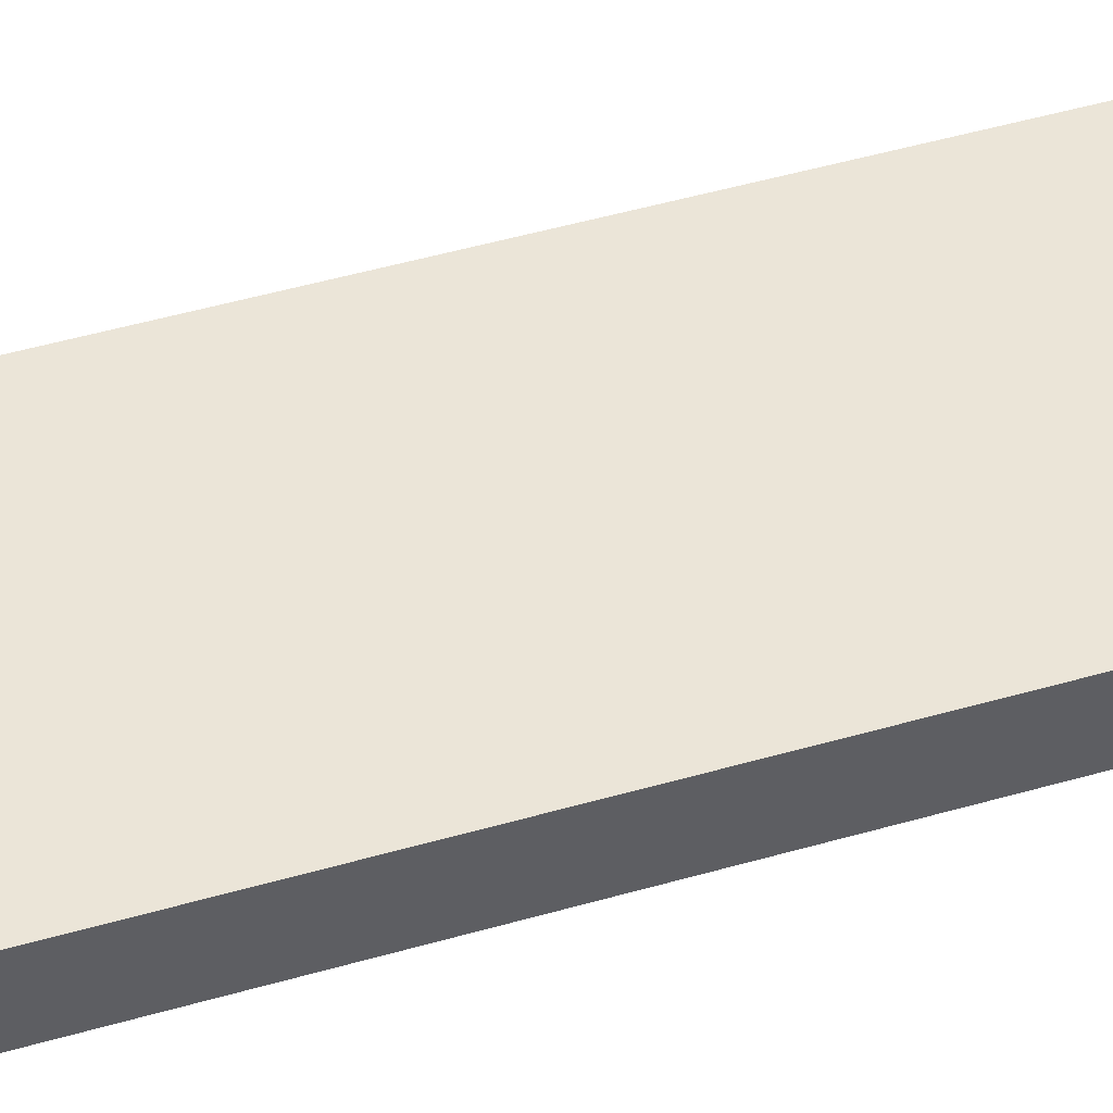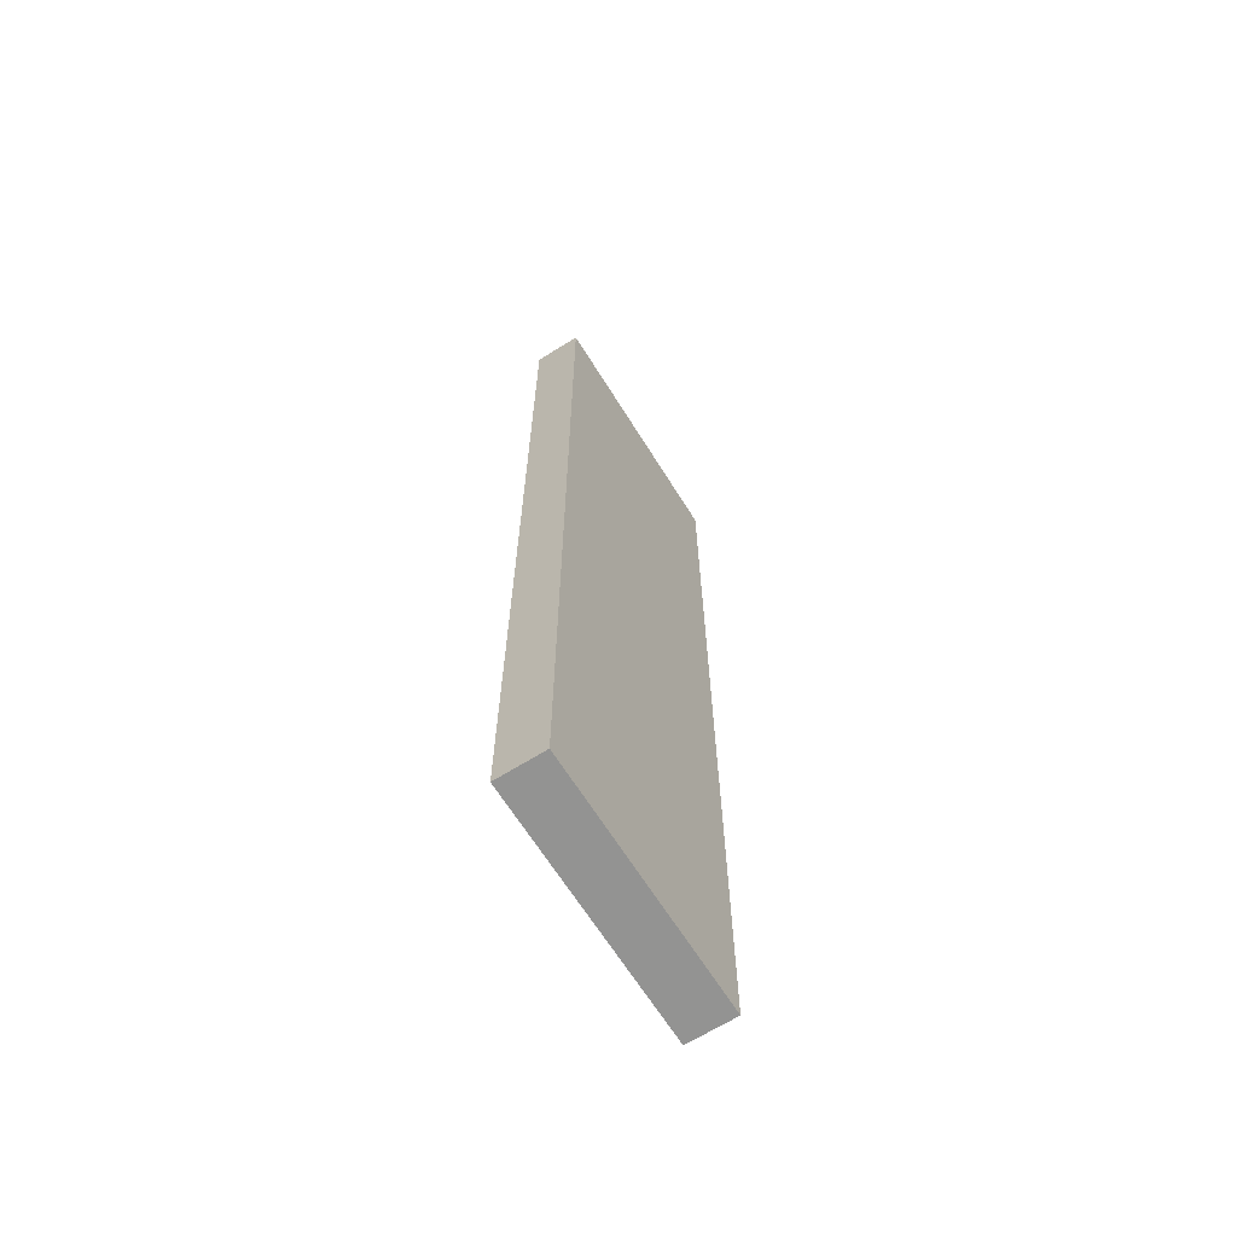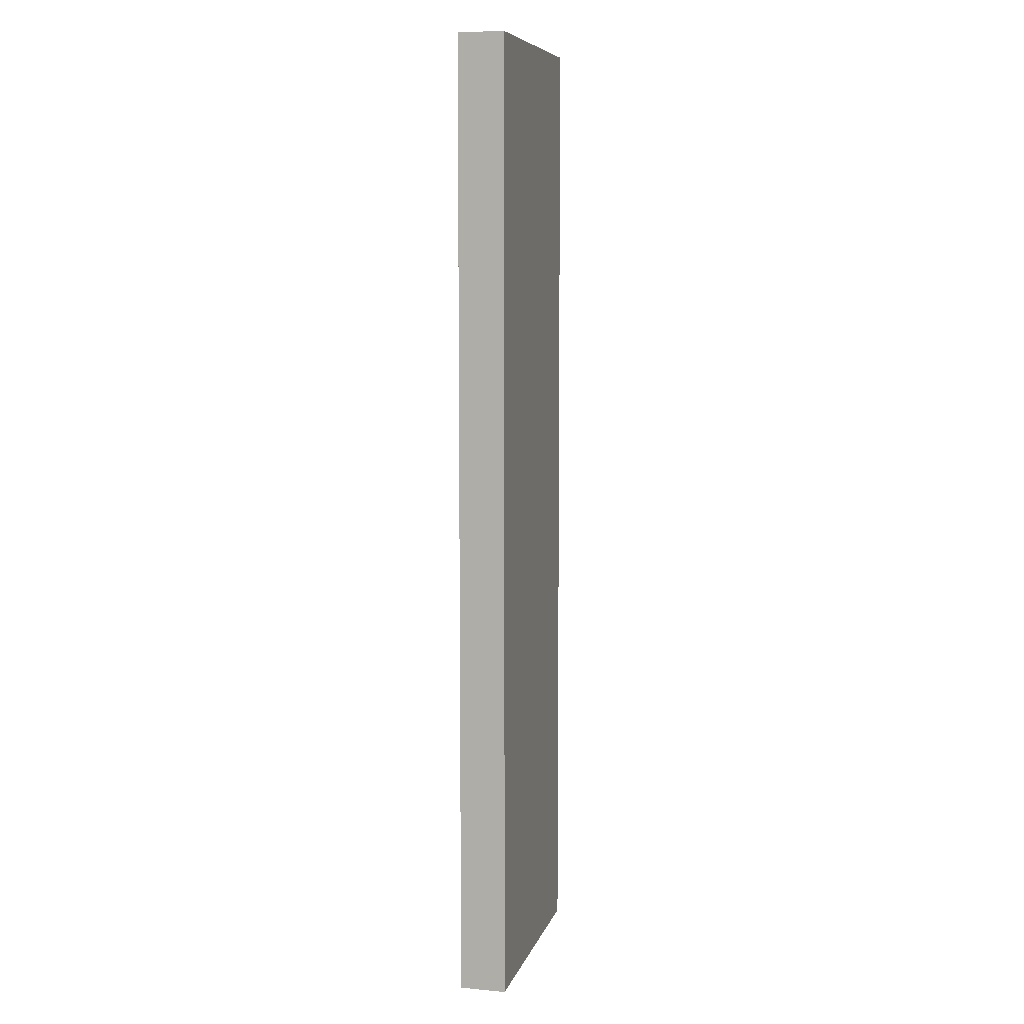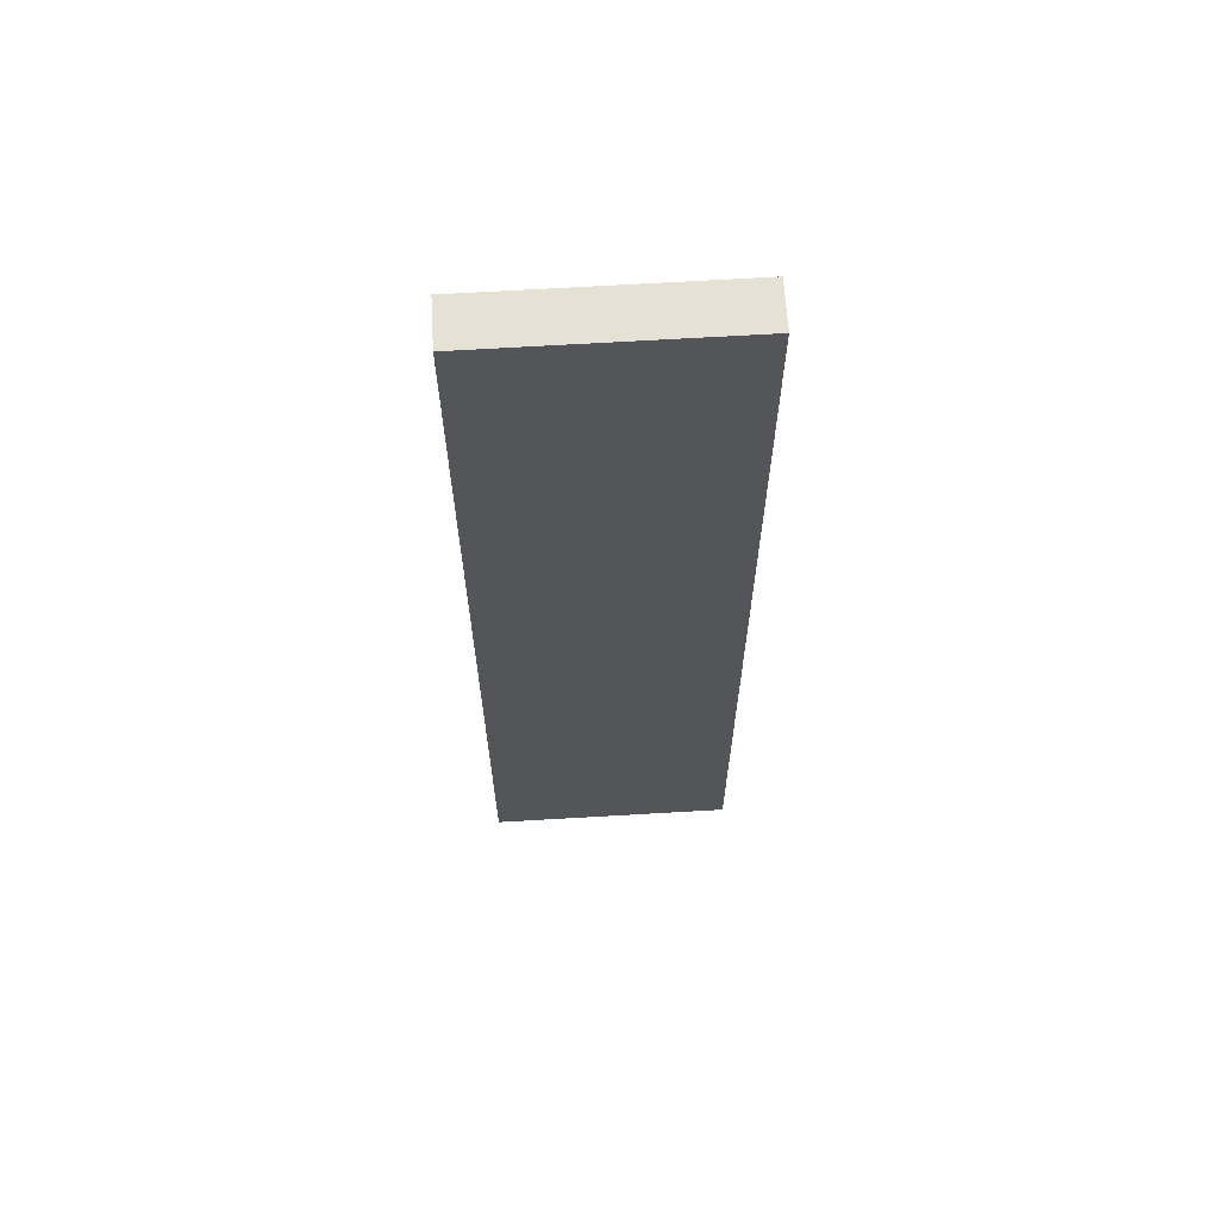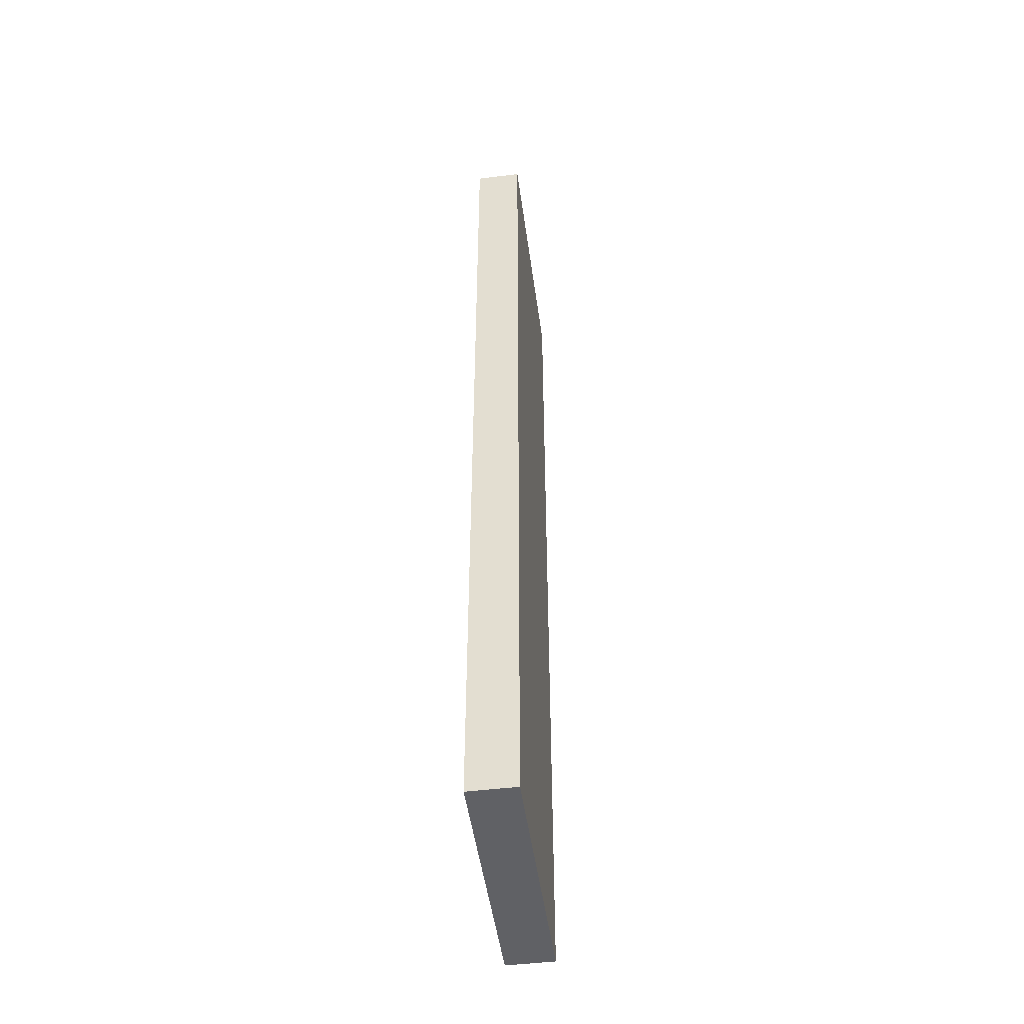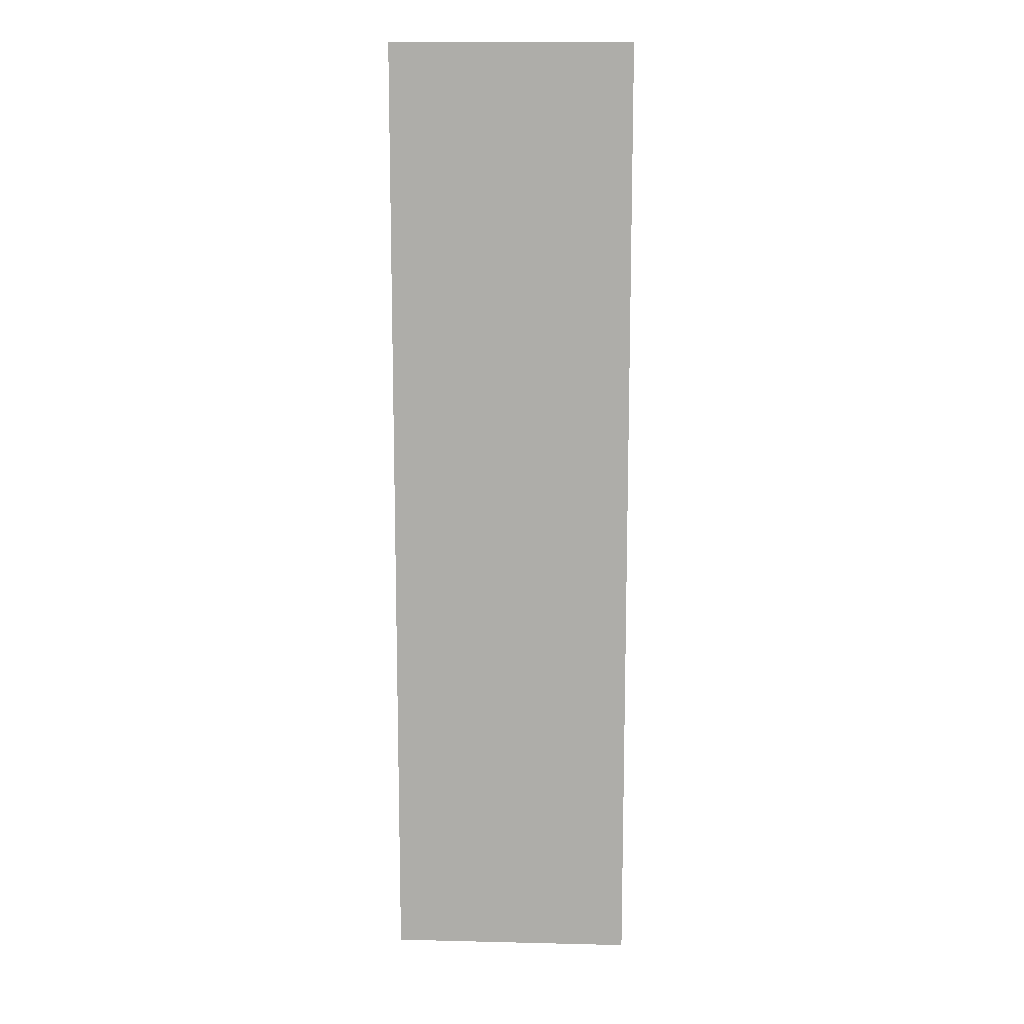
<metadata>
{"format":"obj","ext":"obj","renderer":"f3d","projection":"perspective","resolution":1024,"background":"white","views":[{"elev":45.9,"azim":71.4,"up":"+Y"},{"elev":-66.6,"azim":122.1,"up":"+Z"},{"elev":8.0,"azim":-75.7,"up":"+Z"},{"elev":65.0,"azim":-3.4,"up":"+Z"},{"elev":-48.8,"azim":-82.2,"up":"+Z"},{"elev":12.4,"azim":-176.8,"up":"+Z"}]}
</metadata>
<code>
o shortHuge_-_Collider_Cube.001
v -1.406 0.5363 8.665
v 1.43 0.5411 8.665
v 1.43 0.5411 -2.535
v -1.406 0.5411 -2.535
v -1.406 0 8.665
v 1.43 0.004768 8.665
v 1.43 -0 -2.535
v -1.406 -0 -2.535
f 1 4 3 2
f 5 6 7 8
f 3 4 8 7
f 4 1 5 8
f 1 2 6 5
f 2 3 7 6

</code>
